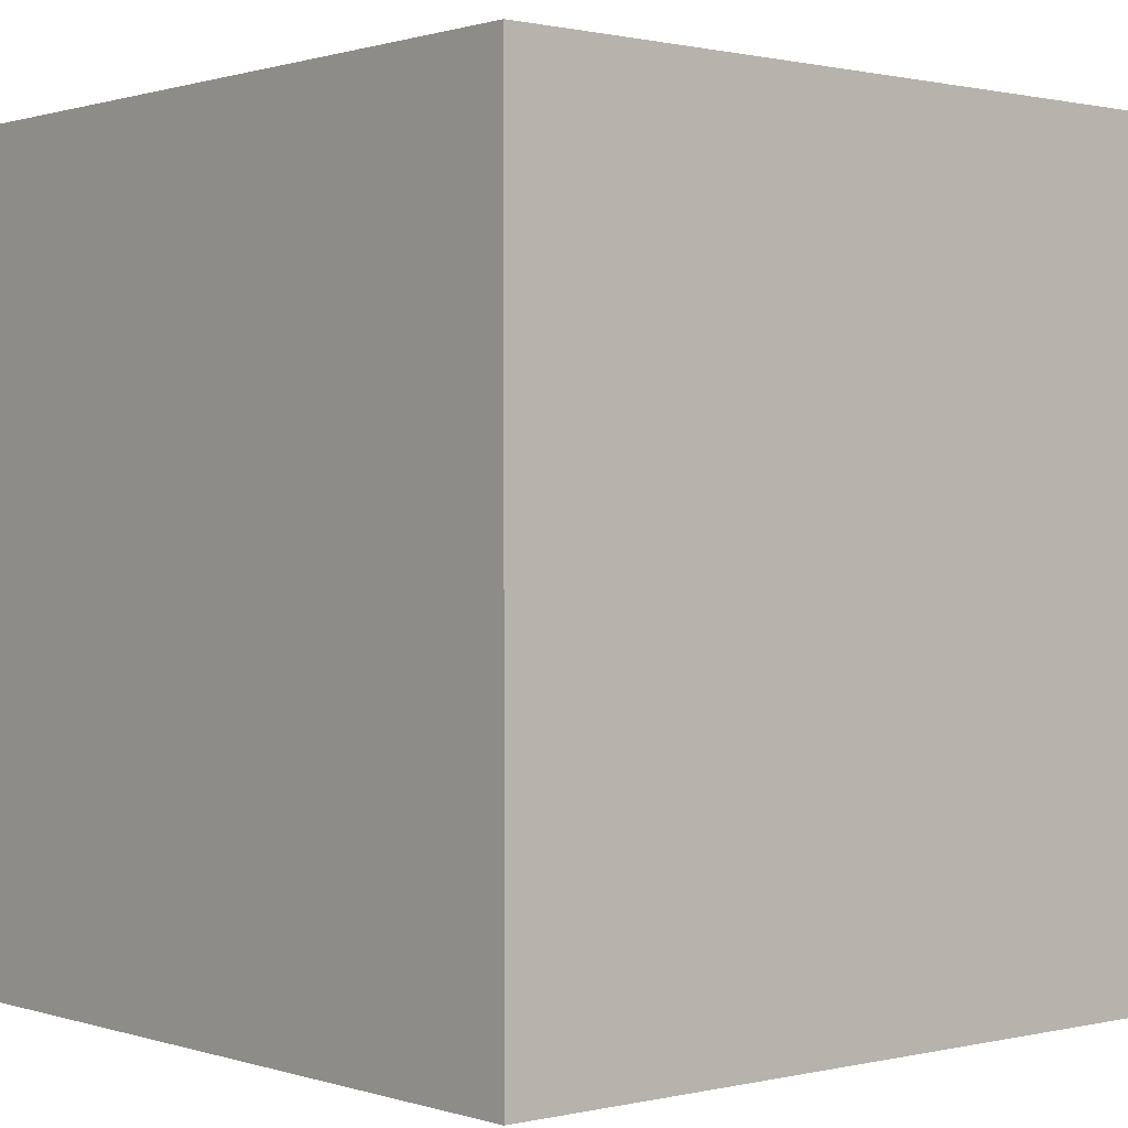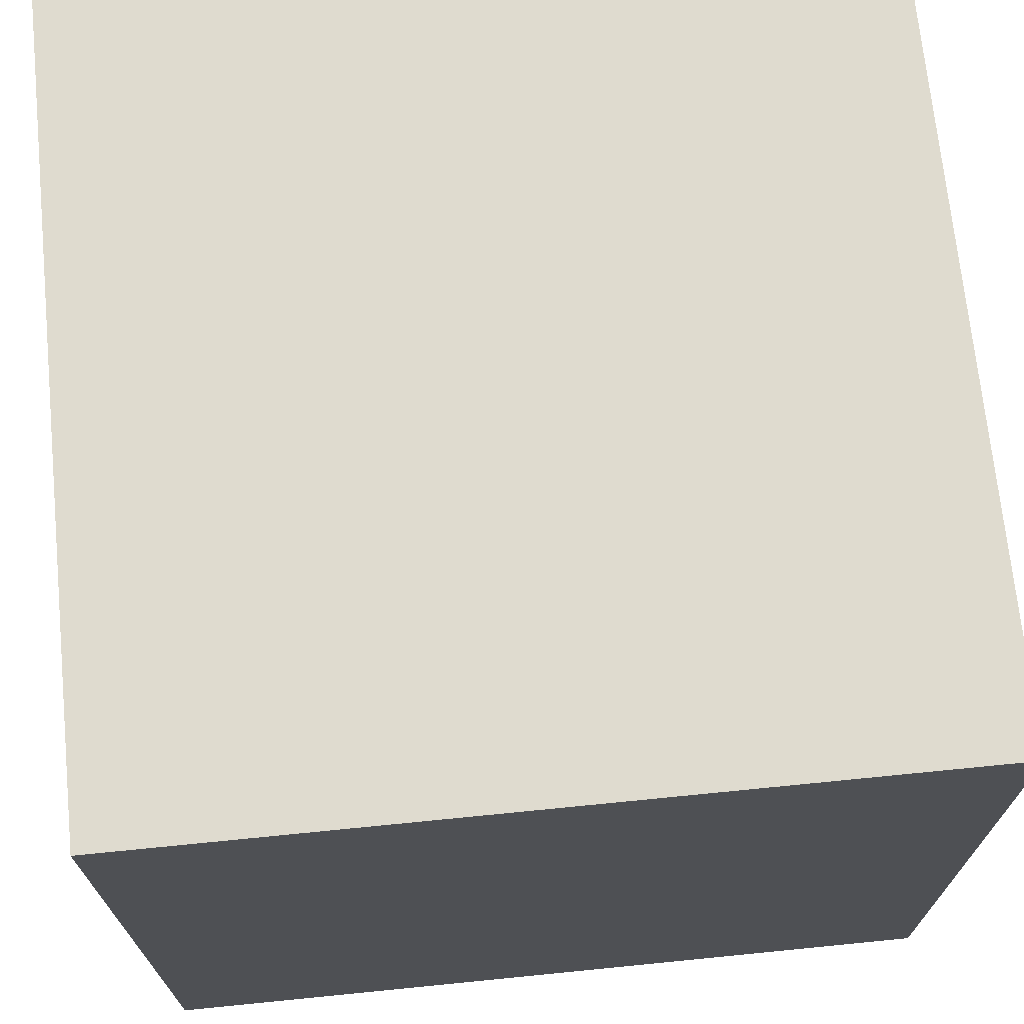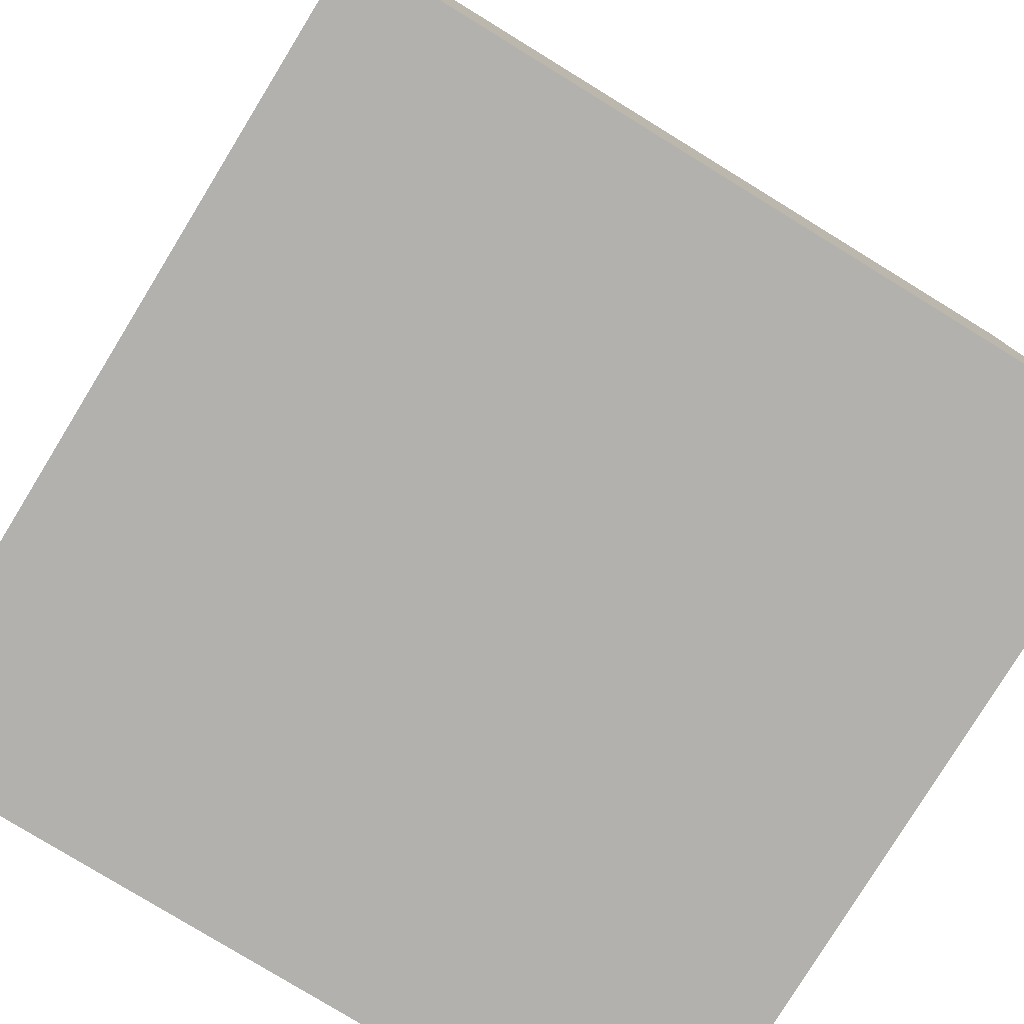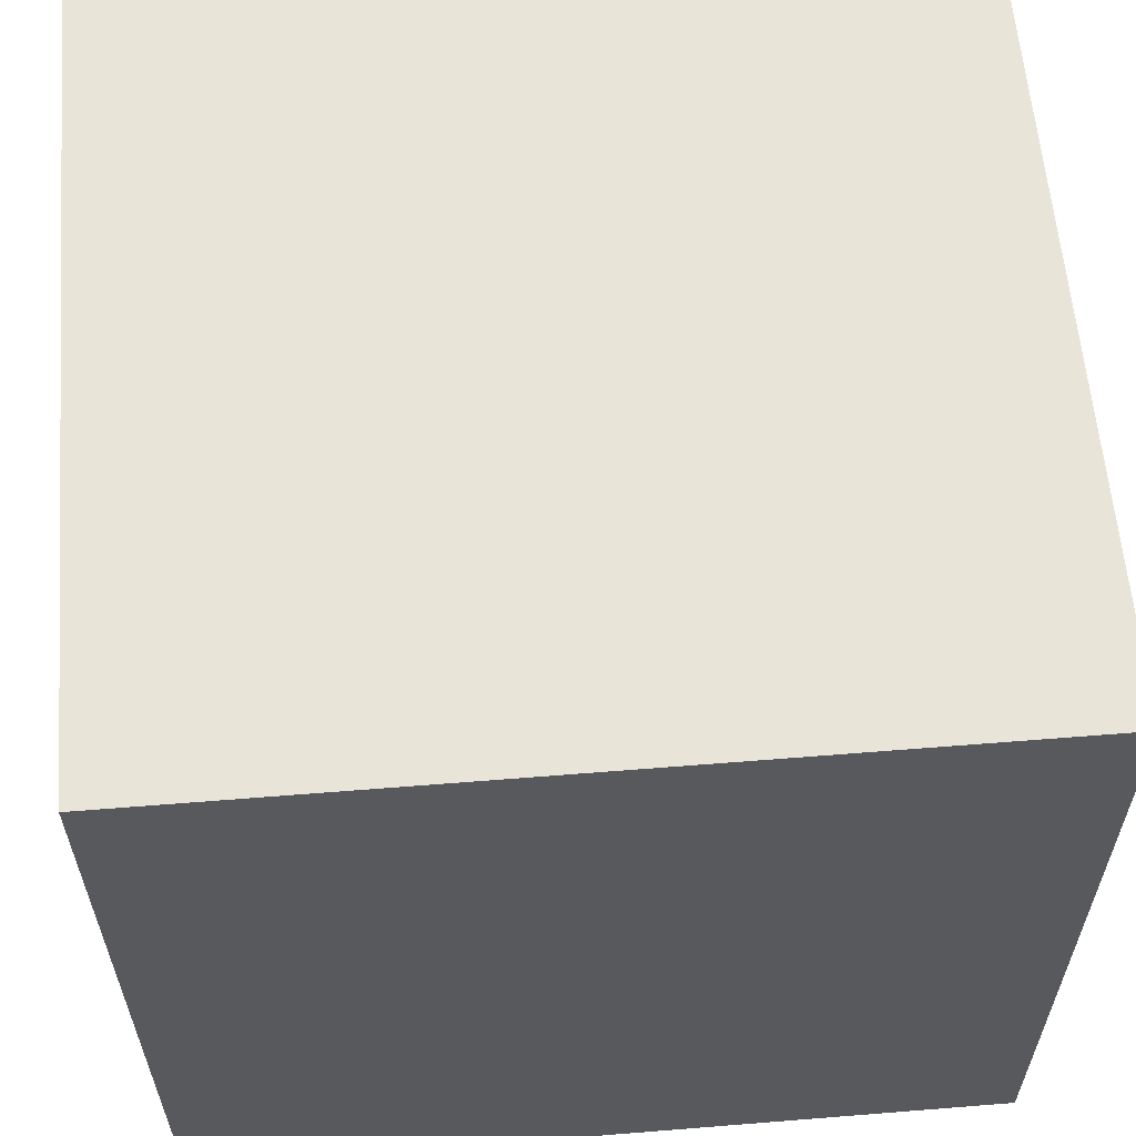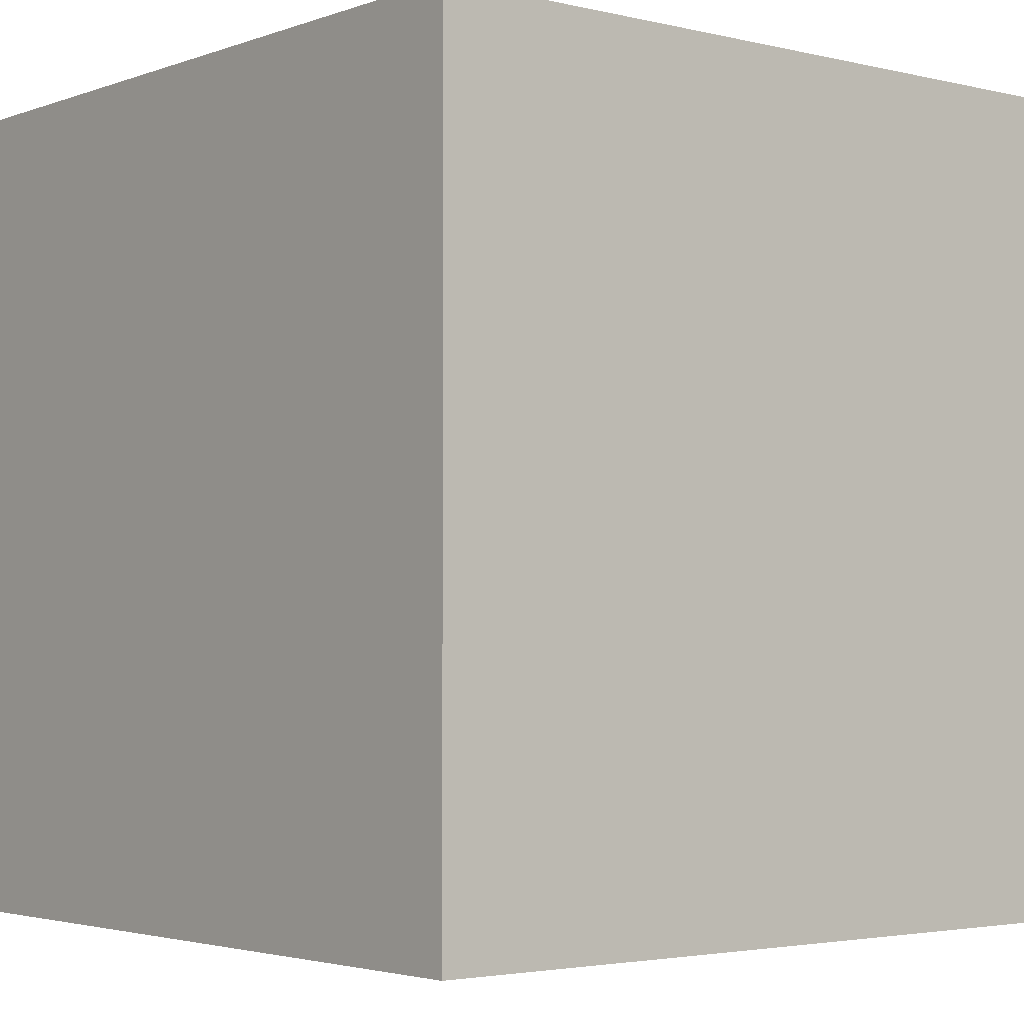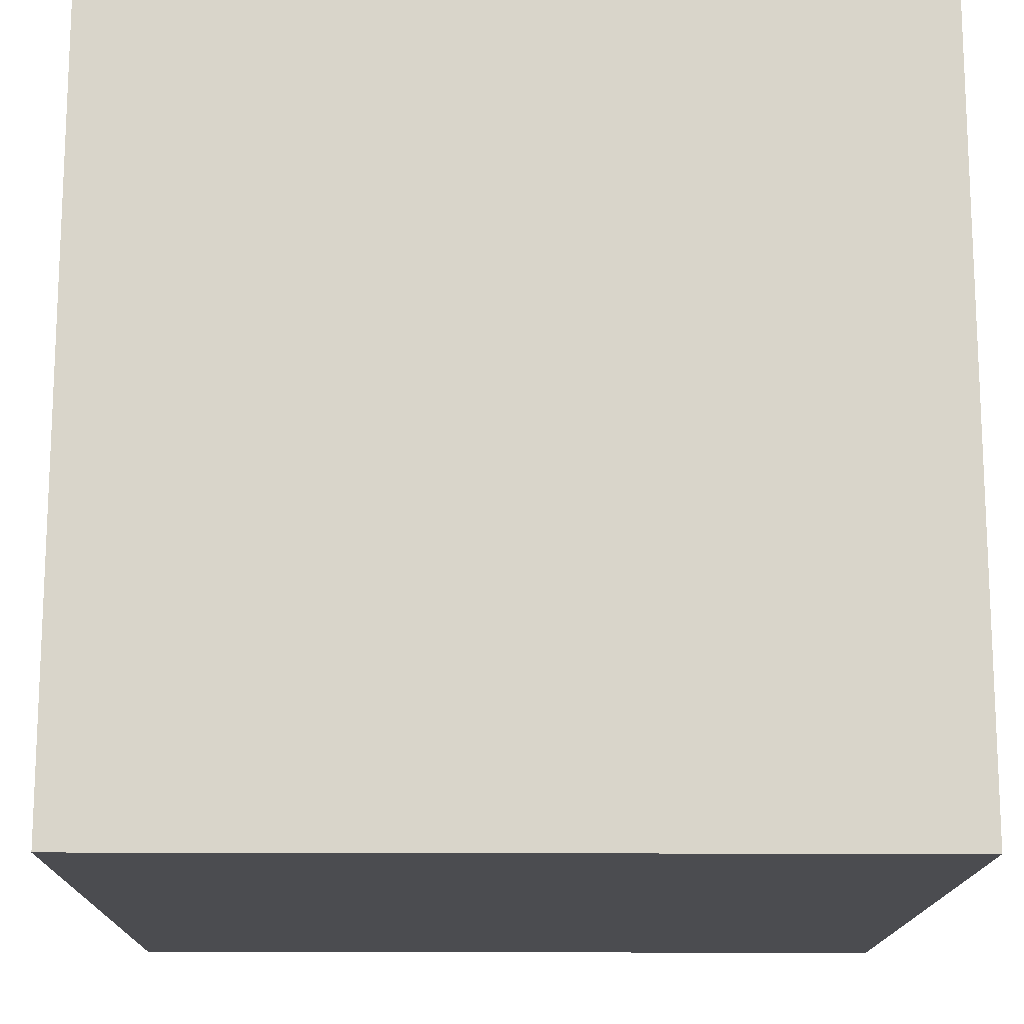
<metadata>
{"format":"obj","ext":"obj","renderer":"f3d","projection":"perspective","resolution":1024,"background":"white","views":[{"elev":0.7,"azim":49.4,"up":"+Z"},{"elev":70.5,"azim":84.3,"up":"+Y"},{"elev":-79.3,"azim":58.5,"up":"+Y"},{"elev":60.2,"azim":-94.7,"up":"+Z"},{"elev":-3.0,"azim":140.6,"up":"+Z"},{"elev":-15.2,"azim":-0.7,"up":"+Y"}]}
</metadata>
<code>
v -1 -1 -1
v -1 -1 1
v -1 1 -1
v -1 1 1
v 1 -1 -1
v 1 -1 1
v 1 1 -1
v 1 1 1
f 7 1 5
f 3 1 7
f 4 1 3
f 2 1 4
f 8 3 7
f 4 3 8
f 7 5 8
f 8 5 6
f 5 1 6
f 6 1 2
f 6 2 8
f 8 2 4

</code>
